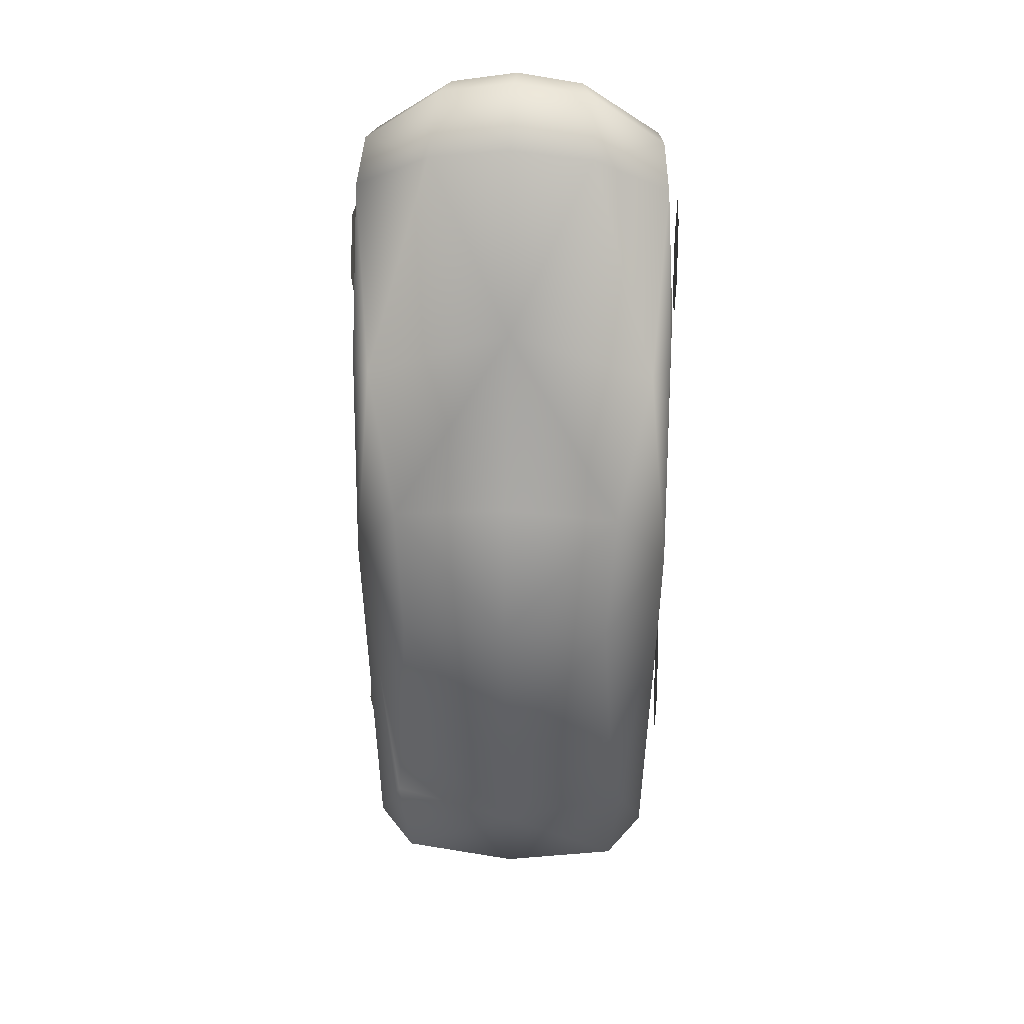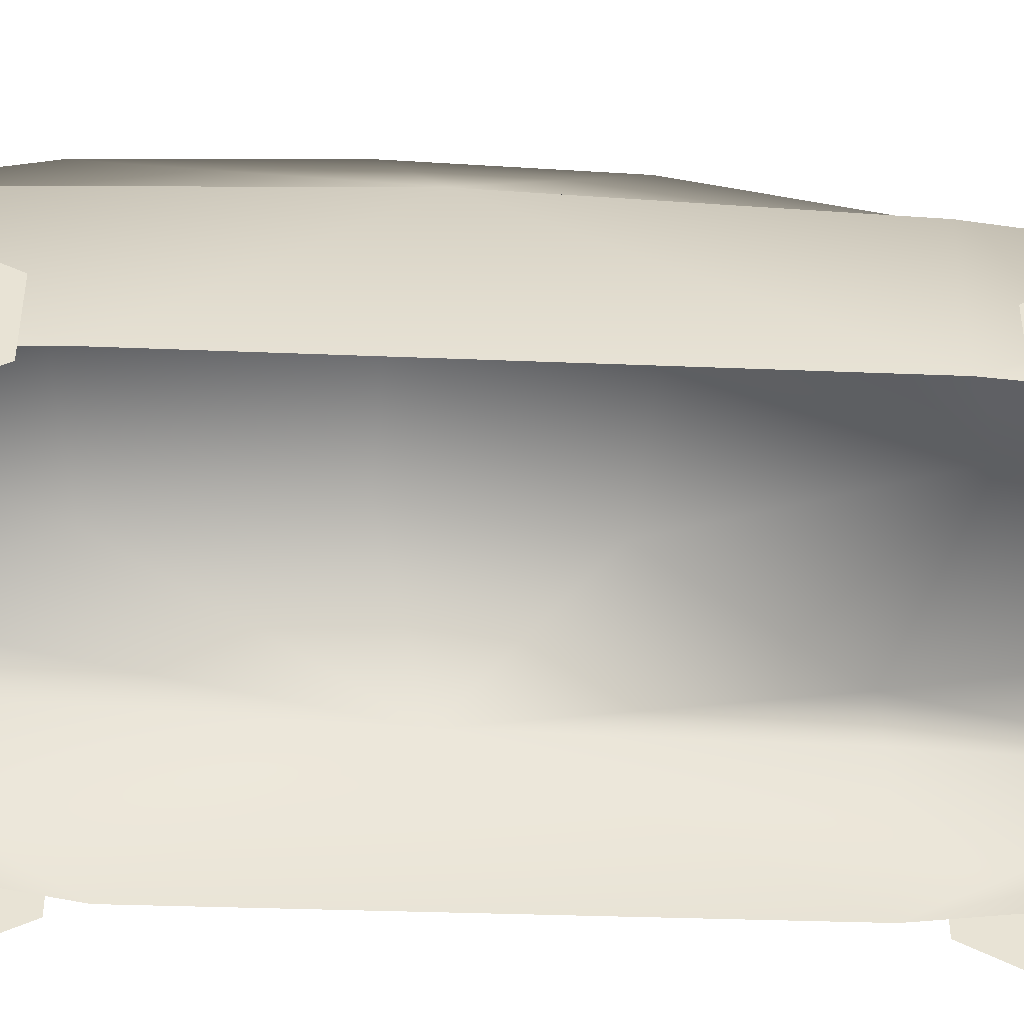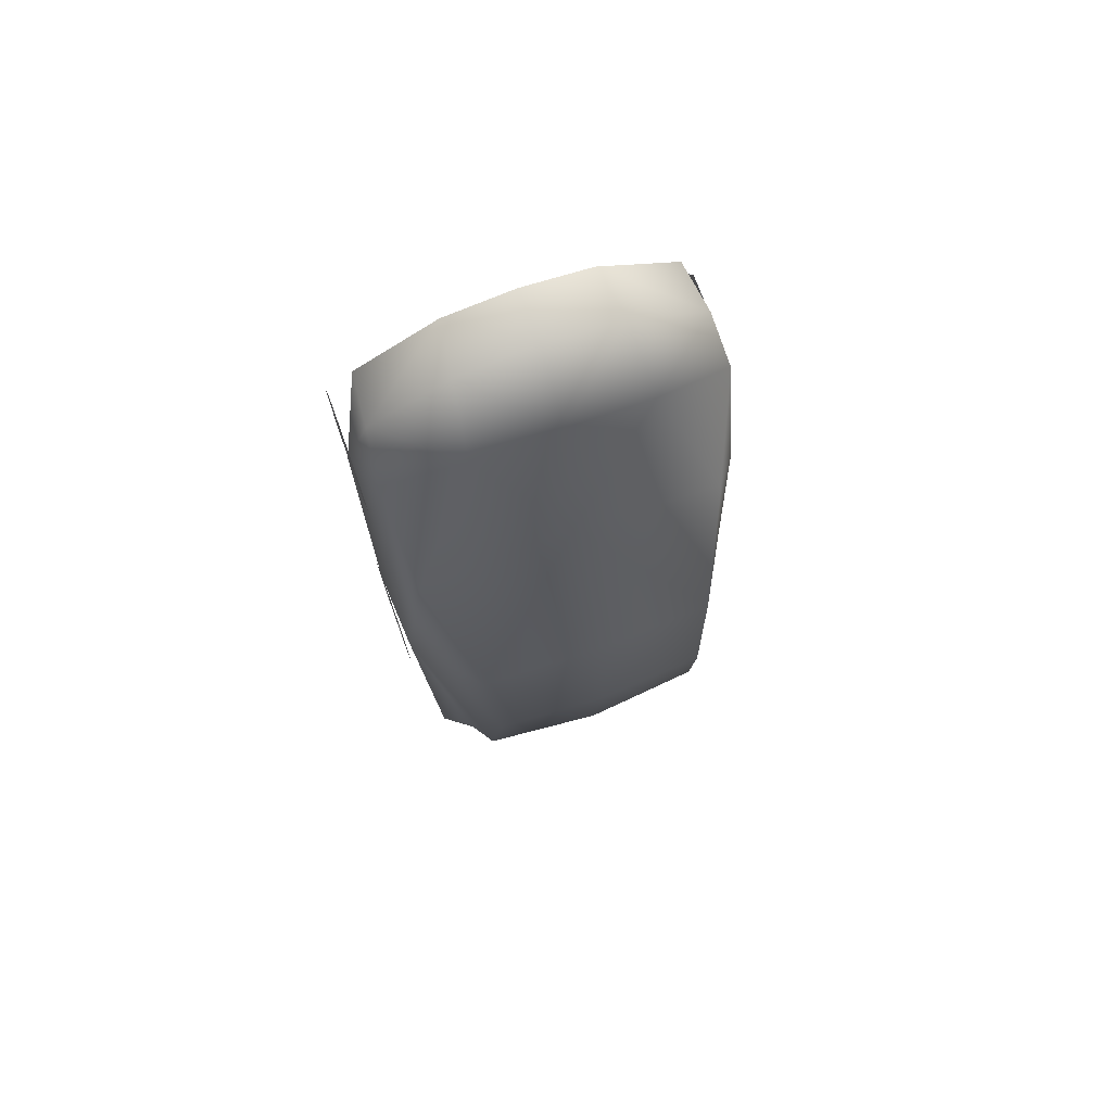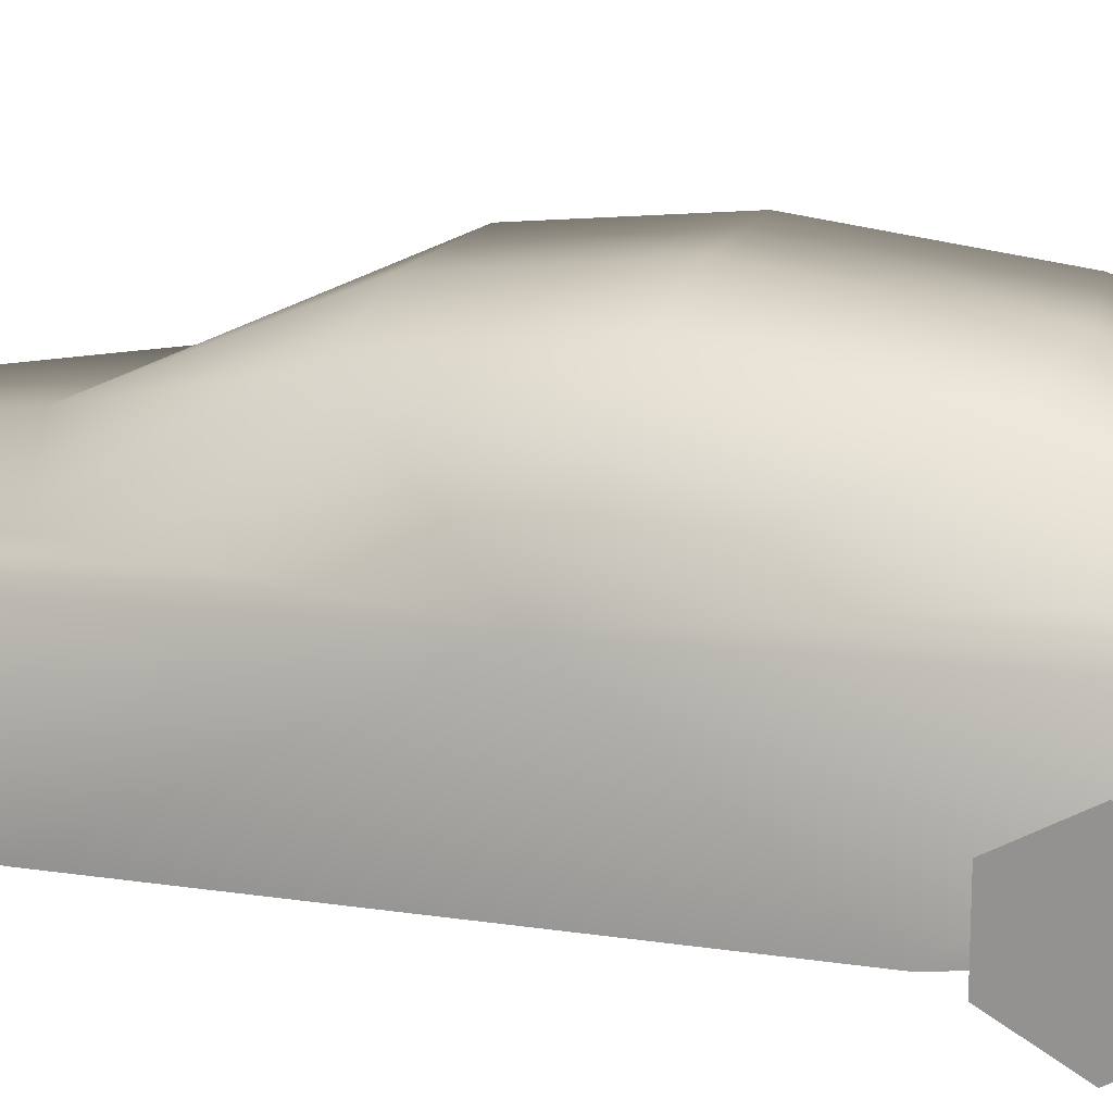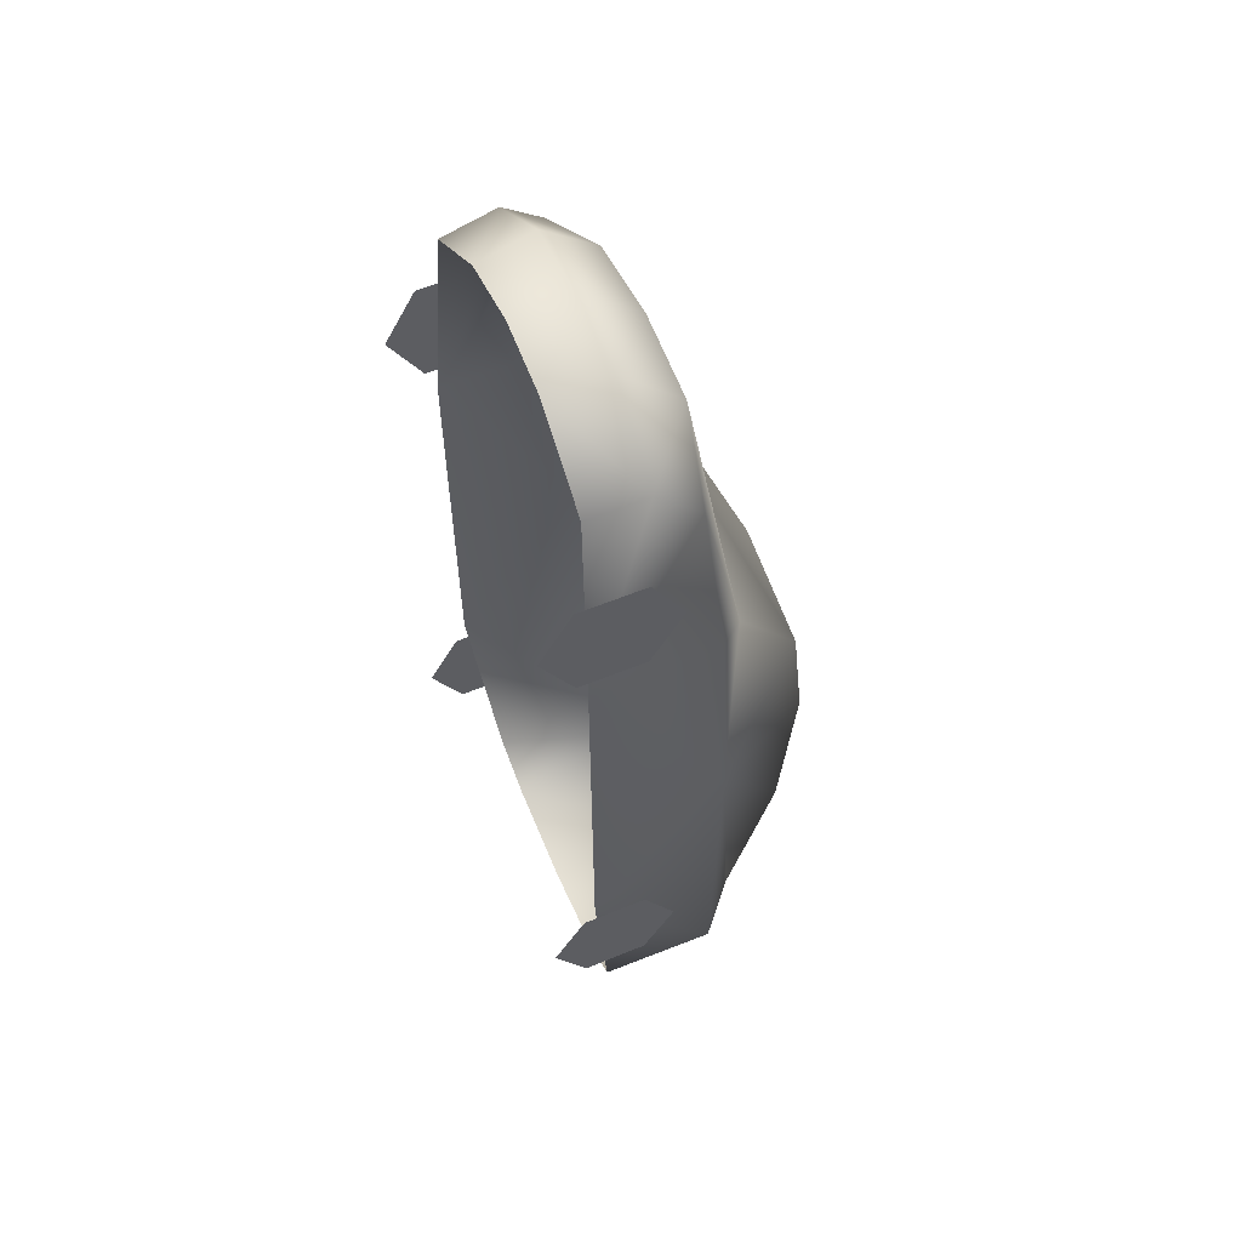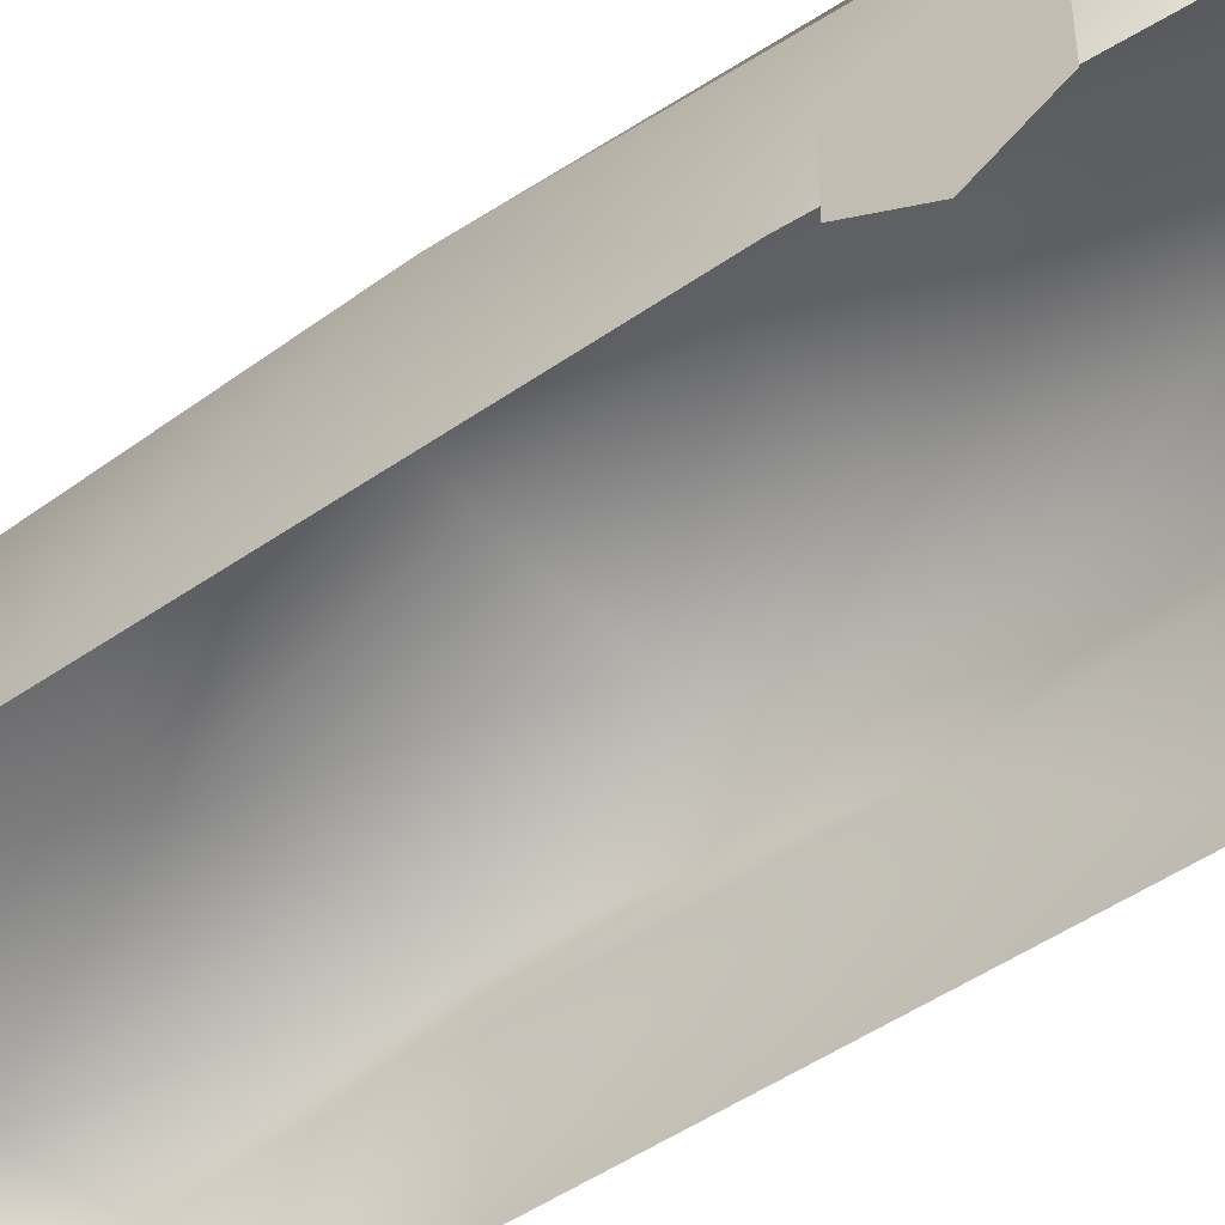
<metadata>
{"format":"obj","ext":"obj","renderer":"f3d","projection":"perspective","resolution":1024,"background":"white","views":[{"elev":31.0,"azim":-176.6,"up":"+Z"},{"elev":-49.7,"azim":-92.1,"up":"+Y"},{"elev":73.3,"azim":160.1,"up":"+Z"},{"elev":19.3,"azim":105.9,"up":"+Y"},{"elev":57.9,"azim":66.9,"up":"+Z"},{"elev":-50.1,"azim":127.1,"up":"+Y"}]}
</metadata>
<code>
o rs6_lod_0
v 0.7936 0.7174 1.948
v 0.7472 0.9269 0.9942
v 0.4133 0.8067 2.134
v 0 0.9612 1.237
v 0 0.8175 2.178
v 0.5867 1.305 0.3527
v 0 1.338 0.4112
v 0 1.432 -0.2951
v 0.5437 1.396 -0.3158
v 0.7638 0.5176 2.126
v 0.3807 0.5336 2.379
v 0 0.5324 2.429
v 0.3399 0.2521 2.343
v 0 0.2569 2.396
v 0.7389 0.2436 2.084
v 0.838 0.8165 1.019
v 0.8586 0.2077 1.014
v 0.8679 0.211 -0.9681
v 0.8562 0.8569 -0.1468
v 0.586 1.298 -1.077
v 0.7806 0.878 -2.012
v 0.744 0.3201 -2.085
v 0.6552 1.028 -1.729
v 0.6026 0.9631 -2.213
v 0.5244 0.3375 -2.301
v 0 0.9842 -2.289
v 0 0.3379 -2.366
v 0 1.062 -1.899
v 0 1.339 -1.143
v 0.8578 0.63 1.412
v 0.8578 0.1575 1.139
v 0.8578 0.4725 1.139
v 0.8578 0.1575 1.685
v 0.8578 -0 1.412
v 0.8578 0.4725 1.685
v 0.8636 0.63 -1.355
v 0.8636 0.1575 -1.628
v 0.8636 0.4725 -1.628
v 0.8636 0.1575 -1.082
v 0.8636 0 -1.355
v 0.8636 0.4725 -1.082
v -0.7936 0.7174 1.948
v -0.4133 0.8067 2.134
v -0.7472 0.9269 0.9942
v -0.5867 1.305 0.3527
v -0.5437 1.396 -0.3158
v -0.7638 0.5176 2.126
v -0.3807 0.5336 2.379
v -0.3399 0.2521 2.343
v -0.7389 0.2436 2.084
v -0.838 0.8165 1.019
v -0.8586 0.2077 1.014
v -0.8679 0.211 -0.9681
v -0.8562 0.8569 -0.1468
v -0.586 1.298 -1.077
v -0.7806 0.878 -2.012
v -0.744 0.3201 -2.085
v -0.6552 1.028 -1.729
v -0.6026 0.9631 -2.213
v -0.5244 0.3375 -2.301
v -0.8578 0.1575 1.685
v -0.8578 0.1575 1.139
v -0.8578 -0 1.412
v -0.8578 0.63 1.412
v -0.8578 0.4725 1.139
v -0.8578 0.4725 1.685
v -0.8636 0.1575 -1.082
v -0.8636 0.1575 -1.628
v -0.8636 0 -1.355
v -0.8636 0.63 -1.355
v -0.8636 0.4725 -1.628
v -0.8636 0.4725 -1.082
f 1 2 3
f 3 4 5
f 4 3 2
f 6 4 2
f 4 6 7
f 6 8 7
f 8 6 9
f 10 3 11
f 3 10 1
f 11 5 12
f 5 11 3
f 13 12 14
f 12 13 11
f 13 10 11
f 10 13 15
f 16 2 1
f 17 1 10
f 1 17 16
f 18 19 17
f 19 16 17
f 2 16 19
f 2 19 6
f 6 19 9
f 9 19 20
f 18 21 19
f 21 18 22
f 19 21 23
f 23 20 19
f 23 21 24
f 25 24 22
f 26 25 27
f 25 26 24
f 24 28 23
f 28 24 26
f 20 28 29
f 28 20 23
f 9 29 8
f 29 9 20
f 17 10 15
f 22 24 21
f 30 31 32
f 31 33 34
f 30 33 31
f 35 33 30
f 36 37 38
f 37 39 40
f 36 39 37
f 41 39 36
f 42 43 44
f 43 4 44
f 4 43 5
f 45 4 7
f 4 45 44
f 45 8 46
f 8 45 7
f 47 43 42
f 43 47 48
f 48 5 43
f 5 48 12
f 49 12 48
f 12 49 14
f 49 47 50
f 47 49 48
f 51 42 44
f 52 42 51
f 42 52 47
f 53 52 54
f 54 52 51
f 44 54 51
f 44 45 54
f 45 46 54
f 46 55 54
f 53 56 57
f 56 53 54
f 54 58 56
f 58 54 55
f 58 59 56
f 60 57 59
f 26 60 59
f 60 26 27
f 59 28 26
f 28 59 58
f 55 28 58
f 28 55 29
f 46 29 55
f 29 46 8
f 52 50 47
f 57 56 59
f 61 62 63
f 62 64 65
f 61 64 62
f 66 64 61
f 67 68 69
f 68 70 71
f 67 70 68
f 72 70 67

</code>
